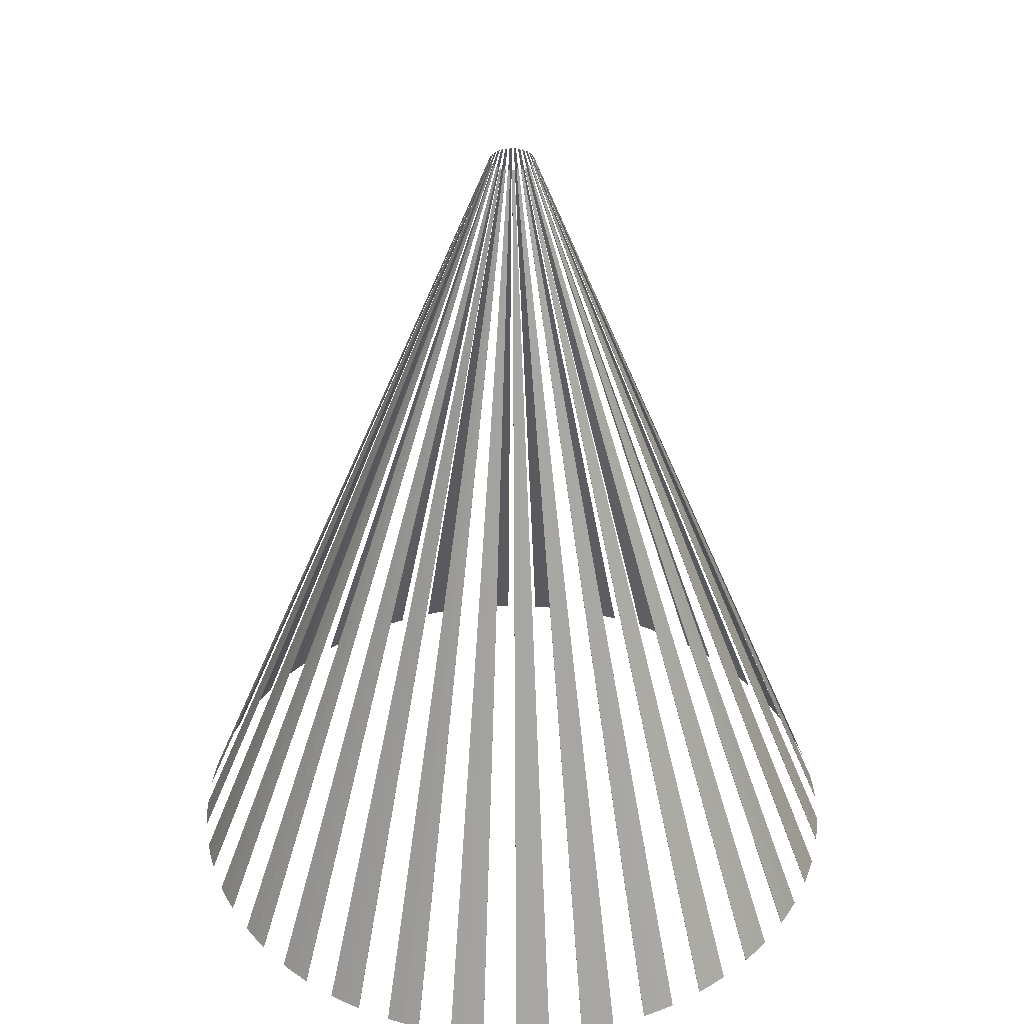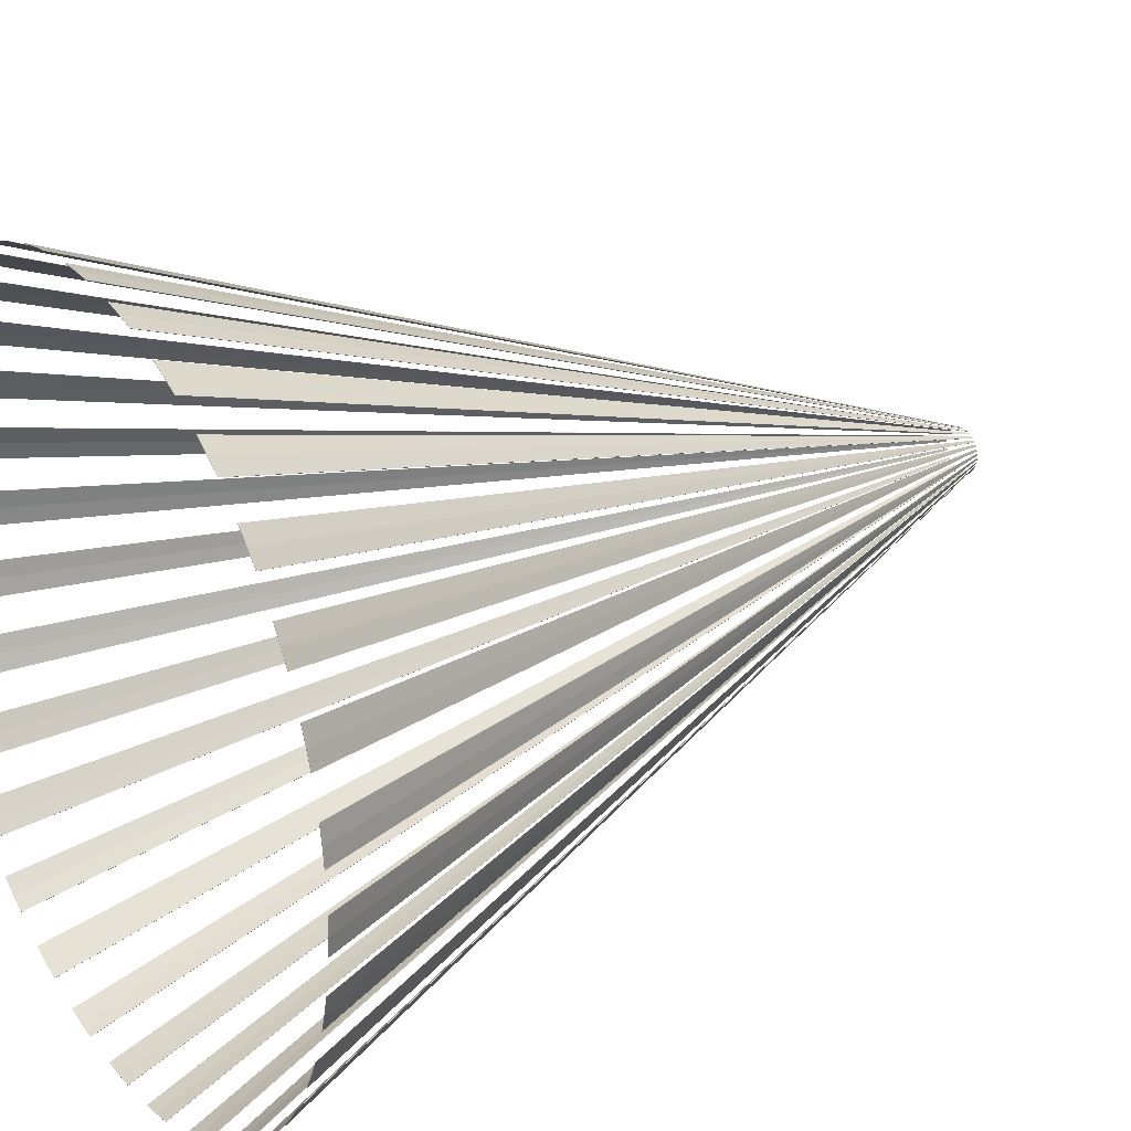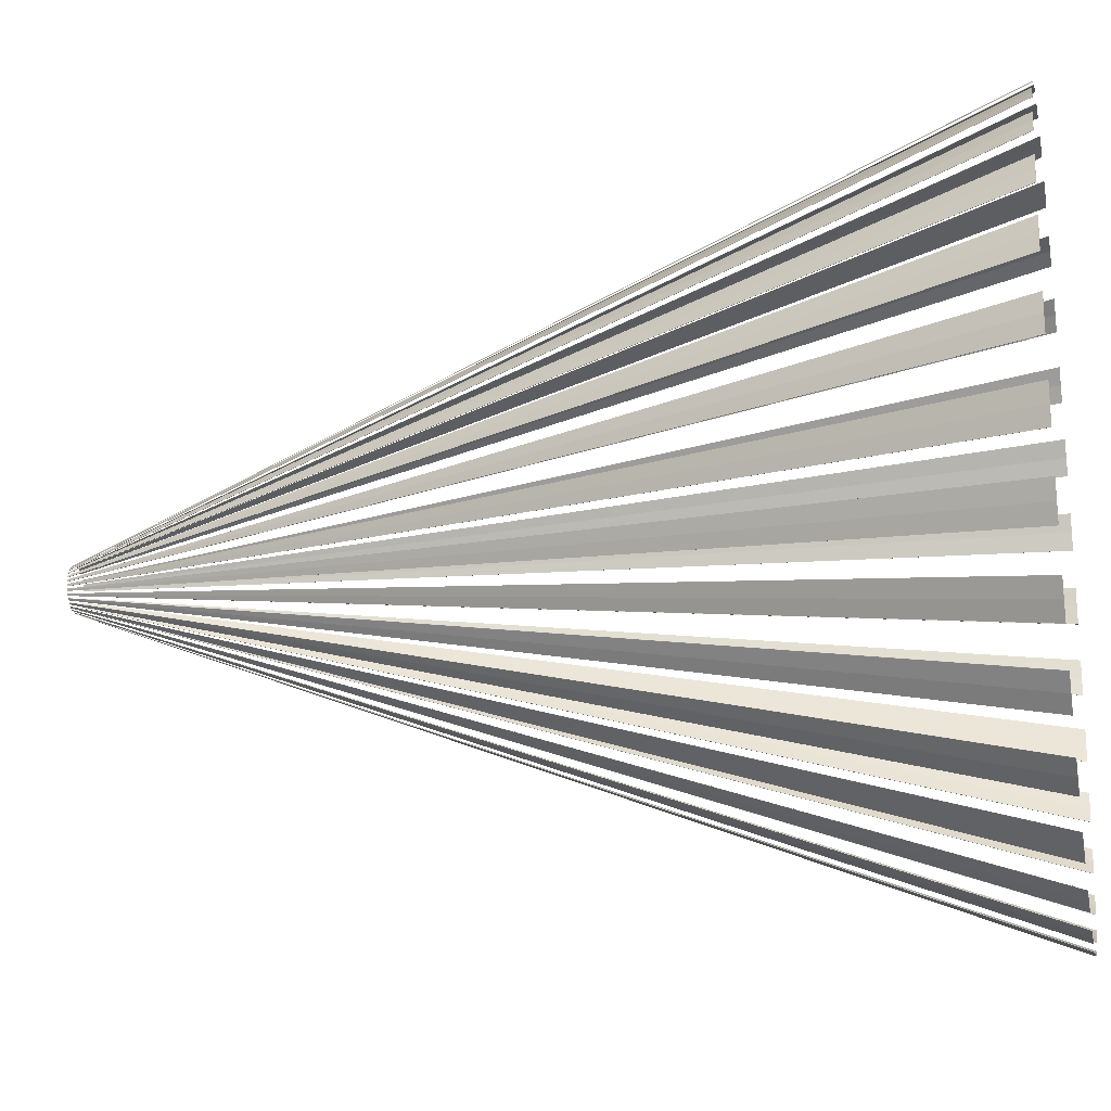
<metadata>
{"format":"obj","ext":"obj","renderer":"f3d","projection":"perspective","resolution":1024,"background":"white","views":[{"elev":37.5,"azim":-102.0,"up":"+Y"},{"elev":26.4,"azim":56.7,"up":"+Z"},{"elev":-21.4,"azim":-78.8,"up":"+Z"}]}
</metadata>
<code>
g Cone.000_Cone.016
v -2.221 -5.639 -0.2188
v -2.208 -5.639 -0.3275
v -2.189 -5.639 -0.4355
v -0.1328 -0.3019 -0.01308
v -0.132 -0.3019 -0.01959
v -0.1309 -0.3019 -0.02604
v -2.22 -5.64 -0.2186
v -2.206 -5.64 -0.3273
v -2.187 -5.64 -0.4352
v -0.131 -0.3026 -0.01286
v -0.1302 -0.3026 -0.01931
v -0.1291 -0.3026 -0.02572
f 2 1 4 5
f 3 2 5 6
f 8 11 10 7
f 9 12 11 8
f 1 2 8 7
f 2 3 9 8
f 5 4 10 11
f 6 5 11 12
f 4 1 7 10
f 3 6 12 9
g Cone.001_Cone.017
v -2.221 -5.639 0.2188
v -2.229 -5.639 0.1095
v -2.232 -5.639 -2e-06
v -0.1328 -0.3019 0.01308
v -0.1333 -0.3019 0.006549
v -0.1335 -0.3019 -0
v -2.22 -5.64 0.2187
v -2.228 -5.64 0.1094
v -2.23 -5.64 -4.8e-05
v -0.131 -0.3026 0.01295
v -0.1315 -0.3026 0.006458
v -0.1316 -0.3026 -4.6e-05
f 17 14 13 16
f 18 15 14 17
f 23 22 19 20
f 24 23 20 21
f 13 14 20 19
f 14 15 21 20
f 17 16 22 23
f 18 17 23 24
f 16 13 19 22
f 15 18 24 21
g Cone.002_Cone.018
v -2.136 -5.639 0.648
v -2.165 -5.639 0.5424
v -2.189 -5.639 0.4355
v -0.1277 -0.3019 0.03875
v -0.1295 -0.3019 0.03243
v -0.1309 -0.3019 0.02604
v -2.134 -5.64 0.6475
v -2.163 -5.64 0.5419
v -2.187 -5.64 0.4351
v -0.1259 -0.3026 0.03825
v -0.1277 -0.3026 0.03198
v -0.1291 -0.3026 0.02563
f 26 25 28 29
f 27 26 29 30
f 32 35 34 31
f 33 36 35 32
f 25 26 32 31
f 26 27 33 32
f 29 28 34 35
f 30 29 35 36
f 27 30 36 33
f 28 25 31 34
g Cone.003_Cone.019
v -1.969 -5.639 1.052
v -2.018 -5.639 0.9544
v -2.062 -5.639 0.8542
v -0.1177 -0.3019 0.06292
v -0.1207 -0.3019 0.05707
v -0.1233 -0.3019 0.05108
v -1.967 -5.64 1.051
v -2.016 -5.64 0.9536
v -2.061 -5.64 0.8535
v -0.1161 -0.3026 0.06209
v -0.119 -0.3026 0.05627
v -0.1216 -0.3026 0.05033
f 38 37 40 41
f 39 38 41 42
f 44 47 46 43
f 45 48 47 44
f 37 38 44 43
f 38 39 45 44
f 41 40 46 47
f 42 41 47 48
f 39 42 48 45
f 40 37 43 46
g Cone.004_Cone.020
v -1.725 -5.639 1.416
v -1.793 -5.639 1.33
v -1.856 -5.639 1.24
v -0.1032 -0.3019 0.08468
v -0.1072 -0.3019 0.07951
v -0.111 -0.3019 0.07416
v -1.724 -5.64 1.415
v -1.791 -5.64 1.329
v -1.854 -5.64 1.239
v -0.1017 -0.3026 0.08353
v -0.1057 -0.3026 0.07841
v -0.1095 -0.3026 0.07309
f 51 50 53 54
f 50 49 52 53
f 57 60 59 56
f 56 59 58 55
f 49 50 56 55
f 50 51 57 56
f 53 52 58 59
f 54 53 59 60
f 51 54 60 57
f 52 49 55 58
g Cone.005_Cone.021
v -1.416 -5.639 1.725
v -1.499 -5.639 1.654
v -1.578 -5.639 1.578
v -0.08468 -0.3019 0.1032
v -0.08964 -0.3019 0.0989
v -0.09438 -0.3019 0.09438
v -1.415 -5.64 1.724
v -1.498 -5.64 1.653
v -1.577 -5.64 1.577
v -0.08346 -0.3026 0.1018
v -0.08839 -0.3026 0.09752
v -0.0931 -0.3026 0.09304
f 62 61 64 65
f 63 62 65 66
f 68 71 70 67
f 69 72 71 68
f 61 62 68 67
f 62 63 69 68
f 65 64 70 71
f 66 65 71 72
f 64 61 67 70
f 63 66 72 69
g Cone.006_Cone.022
v -1.052 -5.639 1.969
v -1.148 -5.639 1.915
v -1.24 -5.639 1.856
v -0.06292 -0.3019 0.1177
v -0.06862 -0.3019 0.1145
v -0.07416 -0.3019 0.111
v -1.051 -5.64 1.967
v -1.147 -5.64 1.913
v -1.239 -5.64 1.854
v -0.062 -0.3026 0.1161
v -0.06767 -0.3026 0.1129
v -0.07316 -0.3026 0.1094
f 78 75 74 77
f 77 74 73 76
f 84 83 80 81
f 83 82 79 80
f 73 74 80 79
f 74 75 81 80
f 77 76 82 83
f 78 77 83 84
f 75 78 84 81
f 76 73 79 82
g Cone.007_Cone.023
v -0.648 -5.639 2.136
v -0.752 -5.639 2.102
v -0.8542 -5.639 2.062
v -0.03875 -0.3019 0.1277
v -0.04497 -0.3019 0.1257
v -0.05108 -0.3019 0.1233
v -0.6474 -5.64 2.134
v -0.7514 -5.64 2.1
v -0.8535 -5.64 2.061
v -0.03816 -0.3026 0.126
v -0.04434 -0.3026 0.1239
v -0.05041 -0.3026 0.1216
f 86 85 88 89
f 87 86 89 90
f 92 95 94 91
f 93 96 95 92
f 85 86 92 91
f 86 87 93 92
f 89 88 94 95
f 90 89 95 96
f 88 85 91 94
f 87 90 96 93
g Cone.008_Cone.024
v -2.136 -5.639 -0.648
v -2.102 -5.639 -0.752
v -2.062 -5.639 -0.8542
v -0.1277 -0.3019 -0.03875
v -0.1257 -0.3019 -0.04497
v -0.1233 -0.3019 -0.05108
v -2.134 -5.64 -0.6474
v -2.1 -5.64 -0.7514
v -2.061 -5.64 -0.8535
v -0.126 -0.3026 -0.03816
v -0.1239 -0.3026 -0.04434
v -0.1216 -0.3026 -0.05041
f 98 97 100 101
f 99 98 101 102
f 104 107 106 103
f 105 108 107 104
f 97 98 104 103
f 98 99 105 104
f 101 100 106 107
f 102 101 107 108
f 100 97 103 106
f 99 102 108 105
g Cone.009_Cone.025
v -1.969 -5.639 -1.052
v -1.915 -5.639 -1.148
v -1.856 -5.639 -1.24
v -0.1177 -0.3019 -0.06292
v -0.1145 -0.3019 -0.06862
v -0.111 -0.3019 -0.07416
v -1.967 -5.64 -1.051
v -1.913 -5.64 -1.147
v -1.854 -5.64 -1.239
v -0.1161 -0.3026 -0.062
v -0.1129 -0.3026 -0.06767
v -0.1094 -0.3026 -0.07316
f 113 110 109 112
f 114 111 110 113
f 119 118 115 116
f 120 119 116 117
f 109 110 116 115
f 110 111 117 116
f 113 112 118 119
f 114 113 119 120
f 111 114 120 117
f 112 109 115 118
g Cone.010_Cone.026
v -1.725 -5.639 -1.416
v -1.654 -5.639 -1.499
v -1.578 -5.639 -1.578
v -0.1032 -0.3019 -0.08468
v -0.0989 -0.3019 -0.08964
v -0.09438 -0.3019 -0.09438
v -1.724 -5.64 -1.415
v -1.653 -5.64 -1.498
v -1.577 -5.64 -1.577
v -0.1018 -0.3026 -0.08346
v -0.09752 -0.3026 -0.08839
v -0.09304 -0.3026 -0.0931
f 126 123 122 125
f 125 122 121 124
f 132 131 128 129
f 131 130 127 128
f 121 122 128 127
f 122 123 129 128
f 125 124 130 131
f 126 125 131 132
f 123 126 132 129
f 124 121 127 130
g Cone.011_Cone.027
v -1.416 -5.639 -1.725
v -1.33 -5.639 -1.793
v -1.24 -5.639 -1.856
v -0.08468 -0.3019 -0.1032
v -0.07951 -0.3019 -0.1072
v -0.07416 -0.3019 -0.111
v -1.415 -5.64 -1.724
v -1.329 -5.64 -1.791
v -1.239 -5.64 -1.854
v -0.08353 -0.3026 -0.1017
v -0.07841 -0.3026 -0.1057
v -0.07309 -0.3026 -0.1095
f 134 133 136 137
f 135 134 137 138
f 140 143 142 139
f 141 144 143 140
f 133 134 140 139
f 134 135 141 140
f 137 136 142 143
f 138 137 143 144
f 136 133 139 142
f 135 138 144 141
g Cone.012_Cone.028
v -1.052 -5.639 -1.969
v -0.9544 -5.639 -2.018
v -0.8542 -5.639 -2.062
v -0.06292 -0.3019 -0.1177
v -0.05707 -0.3019 -0.1207
v -0.05108 -0.3019 -0.1233
v -1.051 -5.64 -1.967
v -0.9536 -5.64 -2.016
v -0.8535 -5.64 -2.061
v -0.06209 -0.3026 -0.1161
v -0.05627 -0.3026 -0.119
v -0.05033 -0.3026 -0.1216
f 149 146 145 148
f 150 147 146 149
f 155 154 151 152
f 156 155 152 153
f 145 146 152 151
f 146 147 153 152
f 149 148 154 155
f 150 149 155 156
f 148 145 151 154
f 147 150 156 153
g Cone.013_Cone.029
v -0.648 -5.639 -2.136
v -0.5424 -5.639 -2.165
v -0.4355 -5.639 -2.189
v -0.03875 -0.3019 -0.1277
v -0.03243 -0.3019 -0.1295
v -0.02604 -0.3019 -0.1309
v -0.6475 -5.64 -2.134
v -0.5419 -5.64 -2.163
v -0.4351 -5.64 -2.187
v -0.03825 -0.3026 -0.1259
v -0.03198 -0.3026 -0.1277
v -0.02563 -0.3026 -0.1291
f 161 158 157 160
f 162 159 158 161
f 167 166 163 164
f 168 167 164 165
f 157 158 164 163
f 158 159 165 164
f 161 160 166 167
f 162 161 167 168
f 159 162 168 165
f 160 157 163 166
g Cone.014_Cone.030
v -0.2188 -5.639 -2.221
v -0.1095 -5.639 -2.229
v 1e-06 -5.639 -2.232
v -0.01308 -0.3019 -0.1328
v -0.00655 -0.3019 -0.1333
v -0 -0.3019 -0.1335
v -0.2187 -5.64 -2.22
v -0.1094 -5.64 -2.228
v 4.6e-05 -5.64 -2.23
v -0.01295 -0.3026 -0.131
v -0.006458 -0.3026 -0.1315
v 4.6e-05 -0.3026 -0.1316
f 170 169 172 173
f 171 170 173 174
f 176 179 178 175
f 177 180 179 176
f 169 170 176 175
f 170 171 177 176
f 173 172 178 179
f 174 173 179 180
f 171 174 180 177
f 172 169 175 178
g Cone.016_Cone.031
v 0.2188 -5.639 -2.221
v 0.3275 -5.639 -2.208
v 0.4355 -5.639 -2.189
v 0.01308 -0.3019 -0.1328
v 0.01959 -0.3019 -0.132
v 0.02604 -0.3019 -0.1309
v 0.2186 -5.64 -2.22
v 0.3273 -5.64 -2.206
v 0.4352 -5.64 -2.187
v 0.01286 -0.3026 -0.131
v 0.01931 -0.3026 -0.1302
v 0.02572 -0.3026 -0.1291
f 183 182 185 186
f 182 181 184 185
f 189 192 191 188
f 188 191 190 187
f 181 182 188 187
f 182 183 189 188
f 185 184 190 191
f 186 185 191 192
f 183 186 192 189
f 184 181 187 190
g Cone.017_Cone.032
v 0.648 -5.639 -2.136
v 0.752 -5.639 -2.102
v 0.8542 -5.639 -2.062
v 0.03875 -0.3019 -0.1277
v 0.04497 -0.3019 -0.1257
v 0.05108 -0.3019 -0.1233
v 0.6474 -5.64 -2.134
v 0.7514 -5.64 -2.1
v 0.8535 -5.64 -2.061
v 0.03816 -0.3026 -0.126
v 0.04434 -0.3026 -0.1239
v 0.05041 -0.3026 -0.1216
f 195 194 197 198
f 194 193 196 197
f 201 204 203 200
f 200 203 202 199
f 193 194 200 199
f 194 195 201 200
f 197 196 202 203
f 198 197 203 204
f 195 198 204 201
f 196 193 199 202
g Cone.018_Cone.033
v 1.052 -5.639 -1.969
v 1.148 -5.639 -1.915
v 1.24 -5.639 -1.856
v 0.06292 -0.3019 -0.1177
v 0.06862 -0.3019 -0.1145
v 0.07416 -0.3019 -0.111
v 1.051 -5.64 -1.967
v 1.147 -5.64 -1.913
v 1.239 -5.64 -1.854
v 0.062 -0.3026 -0.1161
v 0.06767 -0.3026 -0.1129
v 0.07316 -0.3026 -0.1094
f 209 206 205 208
f 210 207 206 209
f 215 214 211 212
f 216 215 212 213
f 205 206 212 211
f 206 207 213 212
f 209 208 214 215
f 210 209 215 216
f 208 205 211 214
f 207 210 216 213
g Cone.019_Cone.034
v 1.416 -5.639 -1.725
v 1.499 -5.639 -1.654
v 1.578 -5.639 -1.578
v 0.08468 -0.3019 -0.1032
v 0.08964 -0.3019 -0.0989
v 0.09438 -0.3019 -0.09438
v 1.415 -5.64 -1.724
v 1.498 -5.64 -1.653
v 1.577 -5.64 -1.577
v 0.08346 -0.3026 -0.1018
v 0.08839 -0.3026 -0.09752
v 0.0931 -0.3026 -0.09304
f 221 218 217 220
f 222 219 218 221
f 227 226 223 224
f 228 227 224 225
f 217 218 224 223
f 218 219 225 224
f 221 220 226 227
f 222 221 227 228
f 220 217 223 226
f 219 222 228 225
g Cone.020_Cone.035
v 1.725 -5.639 -1.416
v 1.793 -5.639 -1.33
v 1.856 -5.639 -1.24
v 0.1032 -0.3019 -0.08468
v 0.1072 -0.3019 -0.07951
v 0.111 -0.3019 -0.07416
v 1.724 -5.64 -1.415
v 1.791 -5.64 -1.329
v 1.854 -5.64 -1.239
v 0.1017 -0.3026 -0.08353
v 0.1057 -0.3026 -0.07841
v 0.1095 -0.3026 -0.07309
f 234 231 230 233
f 233 230 229 232
f 240 239 236 237
f 239 238 235 236
f 229 230 236 235
f 230 231 237 236
f 233 232 238 239
f 234 233 239 240
f 232 229 235 238
f 231 234 240 237
g Cone.021_Cone.036
v 1.969 -5.639 -1.052
v 2.018 -5.639 -0.9544
v 2.062 -5.639 -0.8542
v 0.1177 -0.3019 -0.06292
v 0.1207 -0.3019 -0.05707
v 0.1233 -0.3019 -0.05108
v 1.967 -5.64 -1.051
v 2.016 -5.64 -0.9536
v 2.061 -5.64 -0.8535
v 0.1161 -0.3026 -0.06209
v 0.119 -0.3026 -0.05627
v 0.1216 -0.3026 -0.05033
f 242 241 244 245
f 243 242 245 246
f 248 251 250 247
f 249 252 251 248
f 241 242 248 247
f 242 243 249 248
f 245 244 250 251
f 246 245 251 252
f 244 241 247 250
f 243 246 252 249
g Cone.022_Cone.037
v 2.136 -5.639 -0.648
v 2.165 -5.639 -0.5424
v 2.189 -5.639 -0.4355
v 0.1277 -0.3019 -0.03875
v 0.1295 -0.3019 -0.03243
v 0.1309 -0.3019 -0.02604
v 2.134 -5.64 -0.6475
v 2.163 -5.64 -0.5419
v 2.187 -5.64 -0.4351
v 0.1259 -0.3026 -0.03825
v 0.1277 -0.3026 -0.03198
v 0.1291 -0.3026 -0.02563
f 255 254 257 258
f 254 253 256 257
f 261 264 263 260
f 260 263 262 259
f 253 254 260 259
f 254 255 261 260
f 257 256 262 263
f 258 257 263 264
f 256 253 259 262
f 255 258 264 261
g Cone.023_Cone.038
v 2.221 -5.639 -0.2188
v 2.229 -5.639 -0.1095
v 2.232 -5.639 -0
v 0.1328 -0.3019 -0.01308
v 0.1333 -0.3019 -0.00655
v 0.1335 -0.3019 -0
v 2.22 -5.64 -0.2187
v 2.228 -5.64 -0.1094
v 2.23 -5.64 4.6e-05
v 0.131 -0.3026 -0.01295
v 0.1315 -0.3026 -0.006458
v 0.1316 -0.3026 4.6e-05
f 266 265 268 269
f 267 266 269 270
f 272 275 274 271
f 273 276 275 272
f 265 266 272 271
f 266 267 273 272
f 269 268 274 275
f 270 269 275 276
f 268 265 271 274
f 267 270 276 273
g Cone.024_Cone.039
v 2.221 -5.639 0.2188
v 2.208 -5.639 0.3275
v 2.189 -5.639 0.4355
v 0.1328 -0.3019 0.01308
v 0.132 -0.3019 0.01959
v 0.1309 -0.3019 0.02604
v 2.22 -5.64 0.2186
v 2.206 -5.64 0.3273
v 2.187 -5.64 0.4352
v 0.131 -0.3026 0.01286
v 0.1302 -0.3026 0.01931
v 0.1291 -0.3026 0.02572
f 282 279 278 281
f 281 278 277 280
f 288 287 284 285
f 287 286 283 284
f 277 278 284 283
f 278 279 285 284
f 281 280 286 287
f 282 281 287 288
f 279 282 288 285
f 280 277 283 286
g Cone.025_Cone.040
v 2.136 -5.639 0.648
v 2.102 -5.639 0.752
v 2.062 -5.639 0.8542
v 0.1277 -0.3019 0.03875
v 0.1257 -0.3019 0.04497
v 0.1233 -0.3019 0.05108
v 2.134 -5.64 0.6474
v 2.1 -5.64 0.7514
v 2.061 -5.64 0.8535
v 0.126 -0.3026 0.03816
v 0.1239 -0.3026 0.04434
v 0.1216 -0.3026 0.05041
f 291 290 293 294
f 290 289 292 293
f 297 300 299 296
f 296 299 298 295
f 289 290 296 295
f 290 291 297 296
f 293 292 298 299
f 294 293 299 300
f 292 289 295 298
f 291 294 300 297
g Cone.026_Cone.041
v 1.969 -5.639 1.052
v 1.915 -5.639 1.148
v 1.856 -5.639 1.24
v 0.1177 -0.3019 0.06292
v 0.1145 -0.3019 0.06862
v 0.111 -0.3019 0.07416
v 1.967 -5.64 1.051
v 1.913 -5.64 1.147
v 1.854 -5.64 1.239
v 0.1161 -0.3026 0.062
v 0.1129 -0.3026 0.06767
v 0.1094 -0.3026 0.07316
f 306 303 302 305
f 305 302 301 304
f 312 311 308 309
f 311 310 307 308
f 301 302 308 307
f 302 303 309 308
f 305 304 310 311
f 306 305 311 312
f 303 306 312 309
f 304 301 307 310
g Cone.027_Cone.042
v 1.725 -5.639 1.416
v 1.654 -5.639 1.499
v 1.578 -5.639 1.578
v 0.1032 -0.3019 0.08468
v 0.0989 -0.3019 0.08964
v 0.09438 -0.3019 0.09438
v 1.724 -5.64 1.415
v 1.653 -5.64 1.498
v 1.577 -5.64 1.577
v 0.1018 -0.3026 0.08346
v 0.09752 -0.3026 0.08839
v 0.09304 -0.3026 0.0931
f 317 314 313 316
f 318 315 314 317
f 323 322 319 320
f 324 323 320 321
f 313 314 320 319
f 314 315 321 320
f 317 316 322 323
f 318 317 323 324
f 316 313 319 322
f 315 318 324 321
g Cone.028_Cone.043
v 1.416 -5.639 1.725
v 1.33 -5.639 1.793
v 1.24 -5.639 1.856
v 0.08468 -0.3019 0.1032
v 0.07951 -0.3019 0.1072
v 0.07416 -0.3019 0.111
v 1.415 -5.64 1.724
v 1.329 -5.64 1.791
v 1.239 -5.64 1.854
v 0.08353 -0.3026 0.1017
v 0.07841 -0.3026 0.1057
v 0.07309 -0.3026 0.1095
f 329 326 325 328
f 330 327 326 329
f 335 334 331 332
f 336 335 332 333
f 325 326 332 331
f 326 327 333 332
f 329 328 334 335
f 330 329 335 336
f 328 325 331 334
f 327 330 336 333
g Cone.029_Cone.044
v 1.052 -5.639 1.969
v 0.9544 -5.639 2.018
v 0.8542 -5.639 2.062
v 0.06292 -0.3019 0.1177
v 0.05707 -0.3019 0.1207
v 0.05108 -0.3019 0.1233
v 1.051 -5.64 1.967
v 0.9536 -5.64 2.016
v 0.8535 -5.64 2.061
v 0.06209 -0.3026 0.1161
v 0.05627 -0.3026 0.119
v 0.05033 -0.3026 0.1216
f 338 337 340 341
f 339 338 341 342
f 344 347 346 343
f 345 348 347 344
f 337 338 344 343
f 338 339 345 344
f 341 340 346 347
f 342 341 347 348
f 340 337 343 346
f 339 342 348 345
g Cone.030_Cone.045
v 0.648 -5.639 2.136
v 0.5424 -5.639 2.165
v 0.4355 -5.639 2.189
v 0.03875 -0.3019 0.1277
v 0.03243 -0.3019 0.1295
v 0.02604 -0.3019 0.1309
v 0.6475 -5.64 2.134
v 0.5419 -5.64 2.163
v 0.4351 -5.64 2.187
v 0.03825 -0.3026 0.1259
v 0.03198 -0.3026 0.1277
v 0.02563 -0.3026 0.1291
f 351 350 353 354
f 350 349 352 353
f 357 360 359 356
f 356 359 358 355
f 349 350 356 355
f 350 351 357 356
f 353 352 358 359
f 354 353 359 360
f 352 349 355 358
f 351 354 360 357
g Cone.031_Cone.046
v 0.2188 -5.639 2.221
v 0.1095 -5.639 2.229
v -1e-06 -5.639 2.232
v 0.01308 -0.3019 0.1328
v 0.006549 -0.3019 0.1333
v -0 -0.3019 0.1335
v 0.2187 -5.64 2.22
v 0.1094 -5.64 2.228
v -4.6e-05 -5.64 2.23
v 0.01295 -0.3026 0.131
v 0.006458 -0.3026 0.1315
v -4.6e-05 -0.3026 0.1316
f 366 363 362 365
f 365 362 361 364
f 372 371 368 369
f 371 370 367 368
f 361 362 368 367
f 362 363 369 368
f 365 364 370 371
f 366 365 371 372
f 363 366 372 369
f 364 361 367 370
g Cone.032_Cone.047
v -0.2188 -5.639 2.221
v -0.3275 -5.639 2.208
v -0.4355 -5.639 2.189
v -0.01308 -0.3019 0.1328
v -0.01959 -0.3019 0.132
v -0.02604 -0.3019 0.1309
v -0.2186 -5.64 2.22
v -0.3273 -5.64 2.206
v -0.4352 -5.64 2.187
v -0.01286 -0.3026 0.131
v -0.01931 -0.3026 0.1302
v -0.02572 -0.3026 0.1291
f 377 374 373 376
f 378 375 374 377
f 383 382 379 380
f 384 383 380 381
f 373 374 380 379
f 374 375 381 380
f 377 376 382 383
f 378 377 383 384
f 375 378 384 381
f 376 373 379 382

</code>
